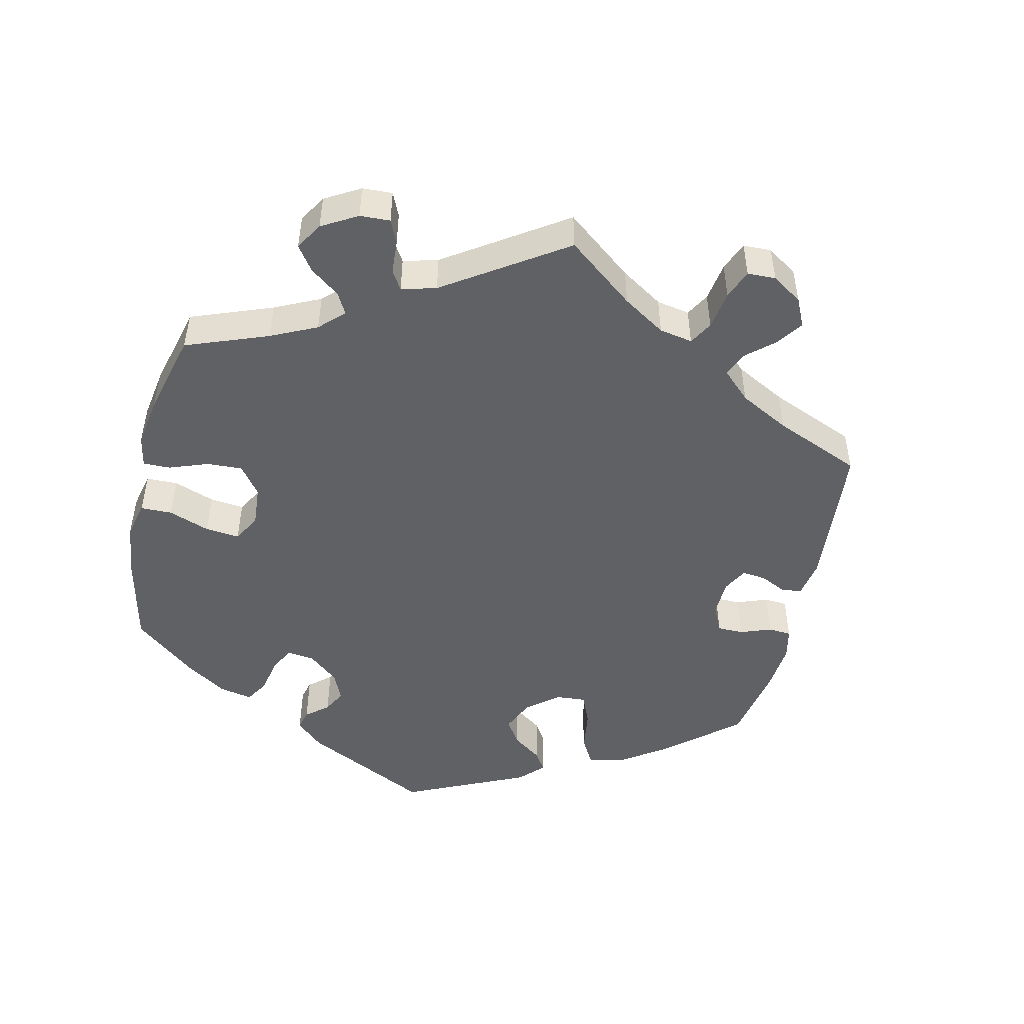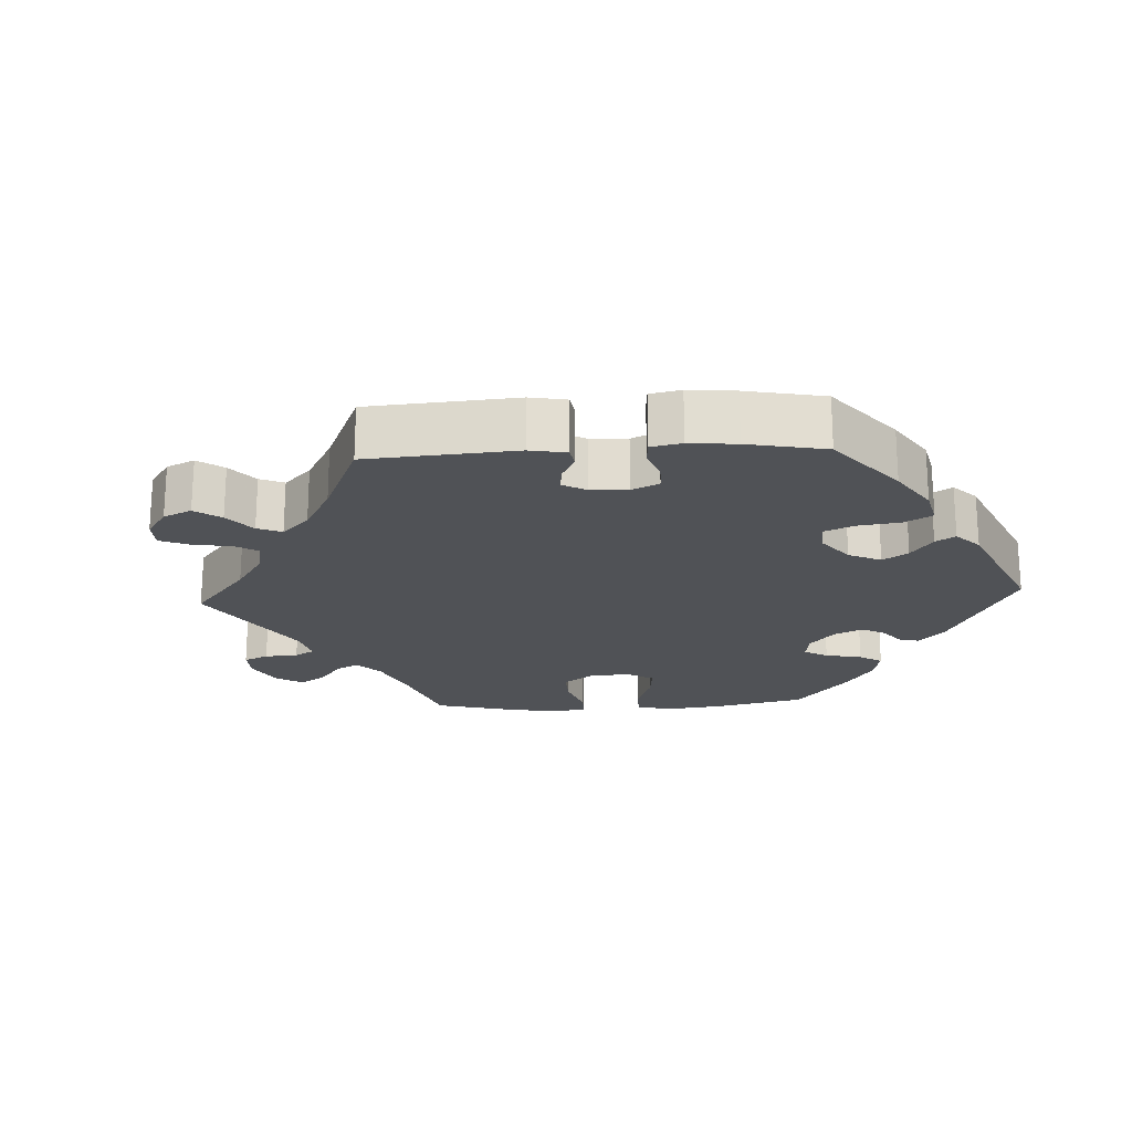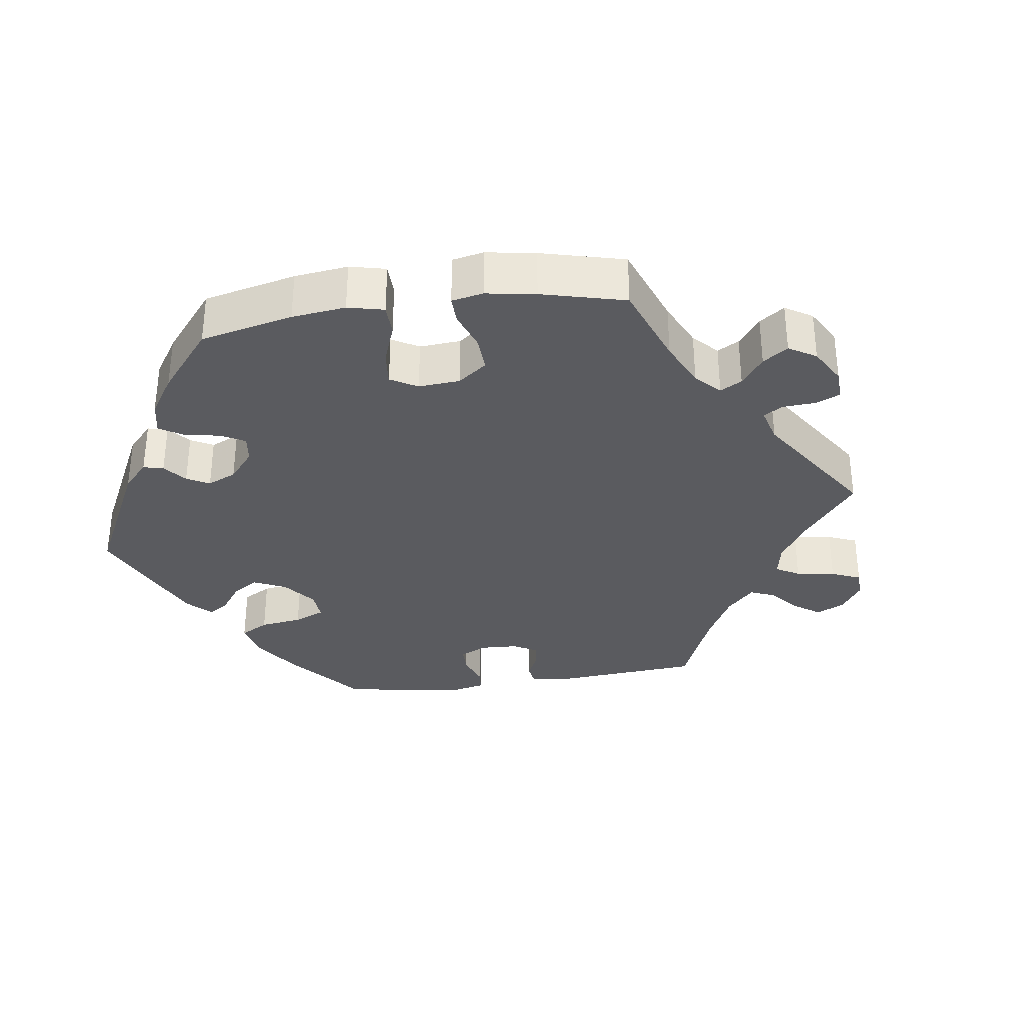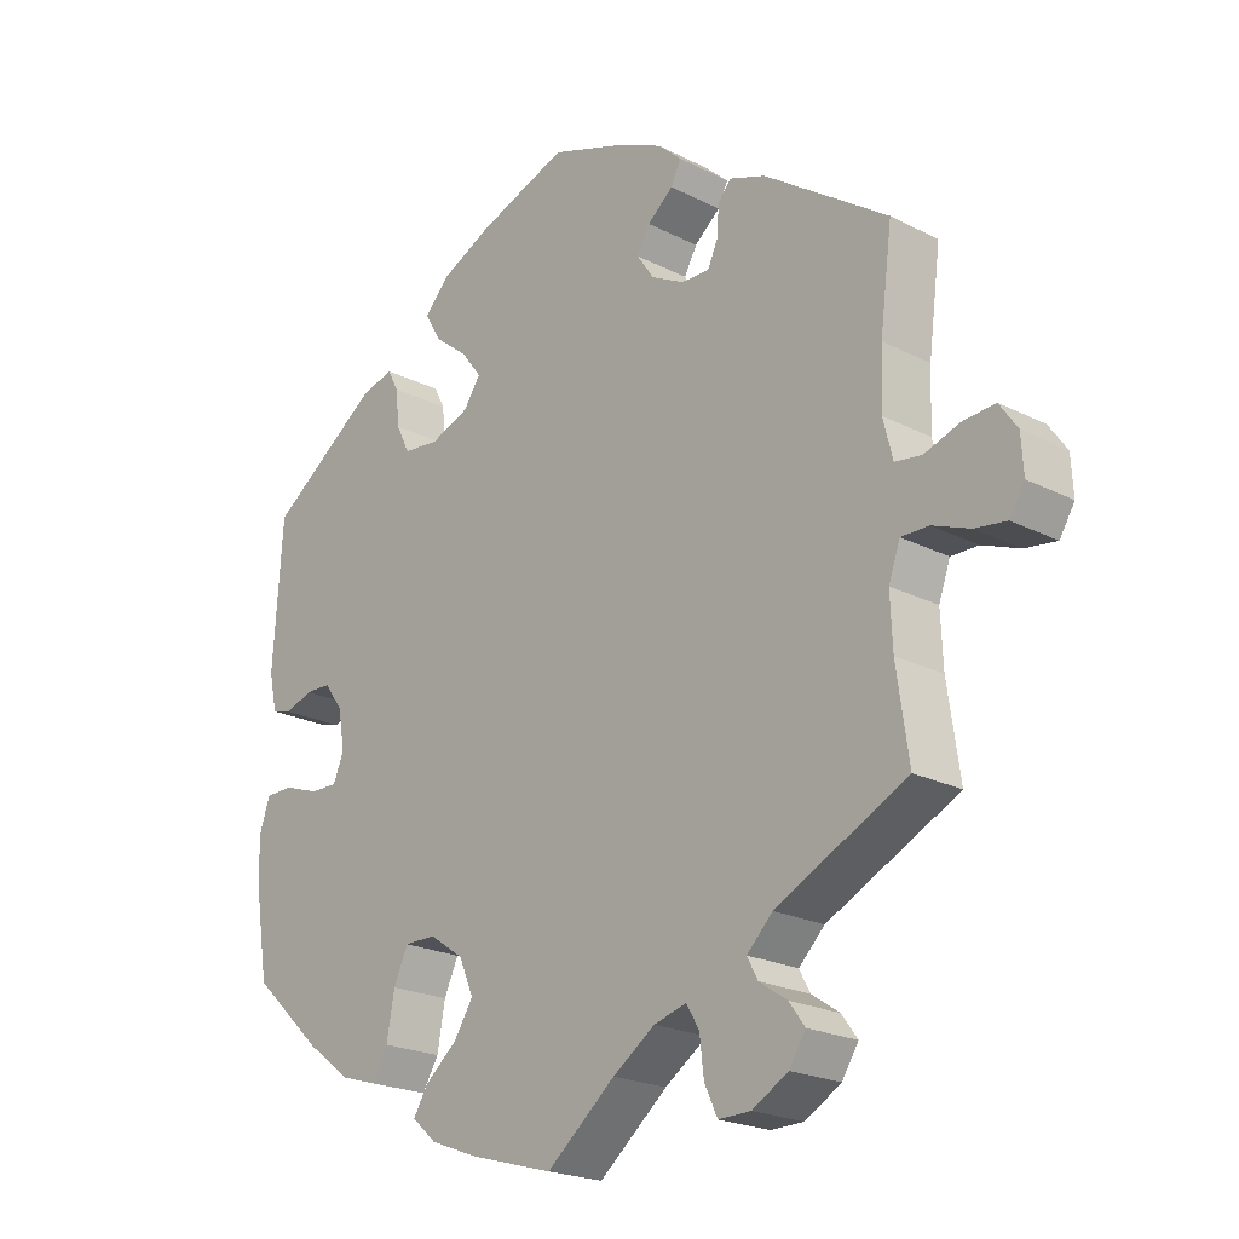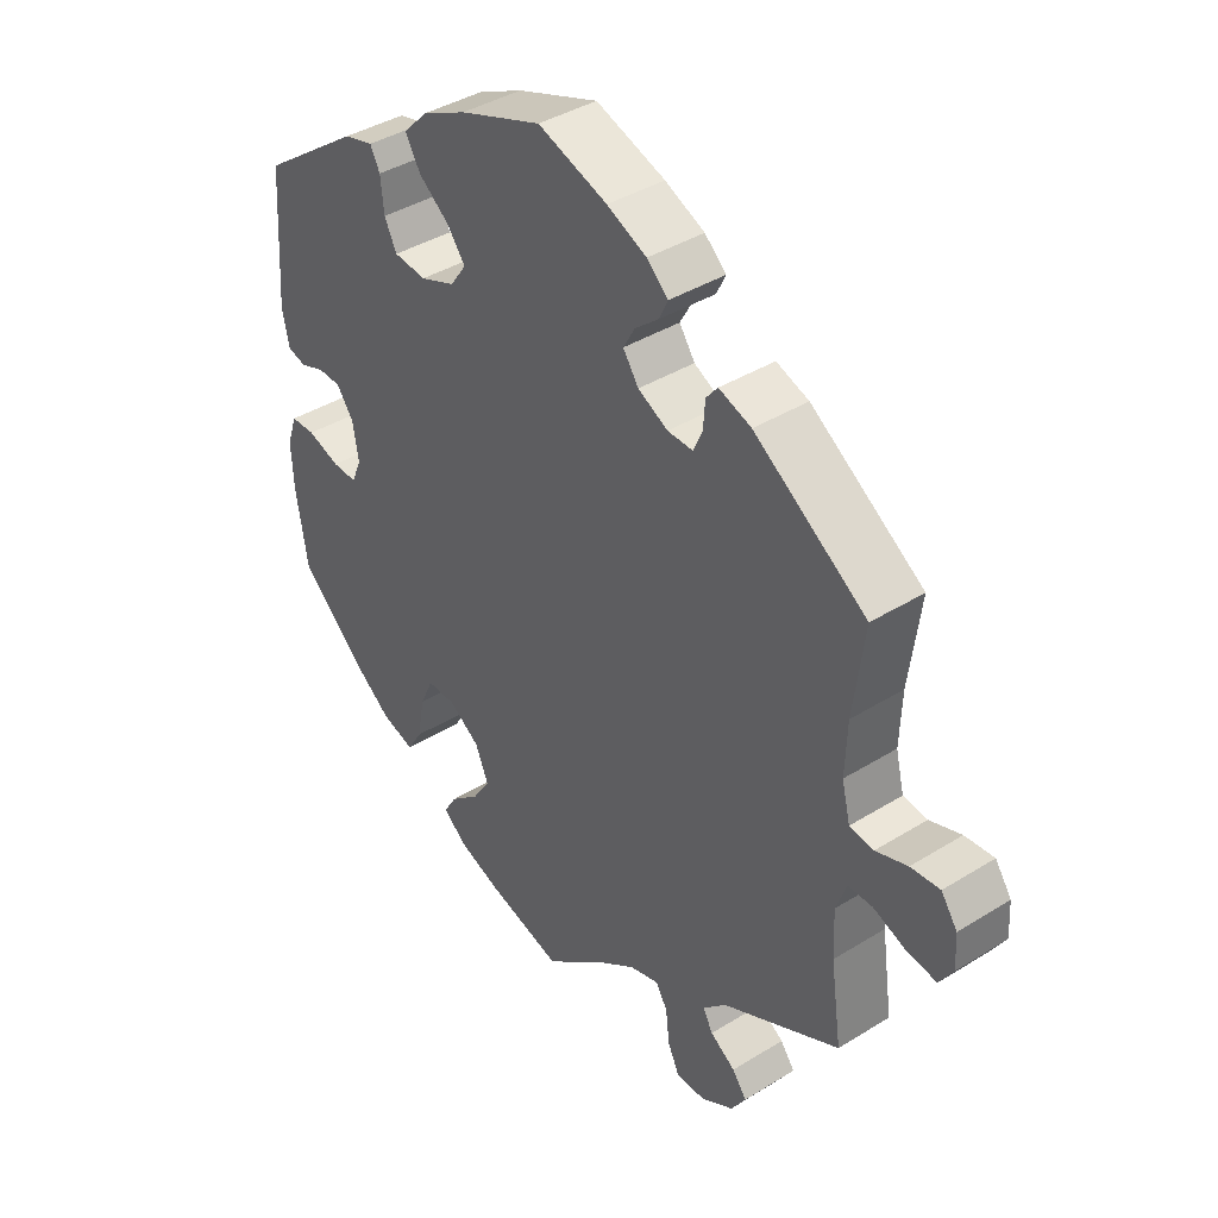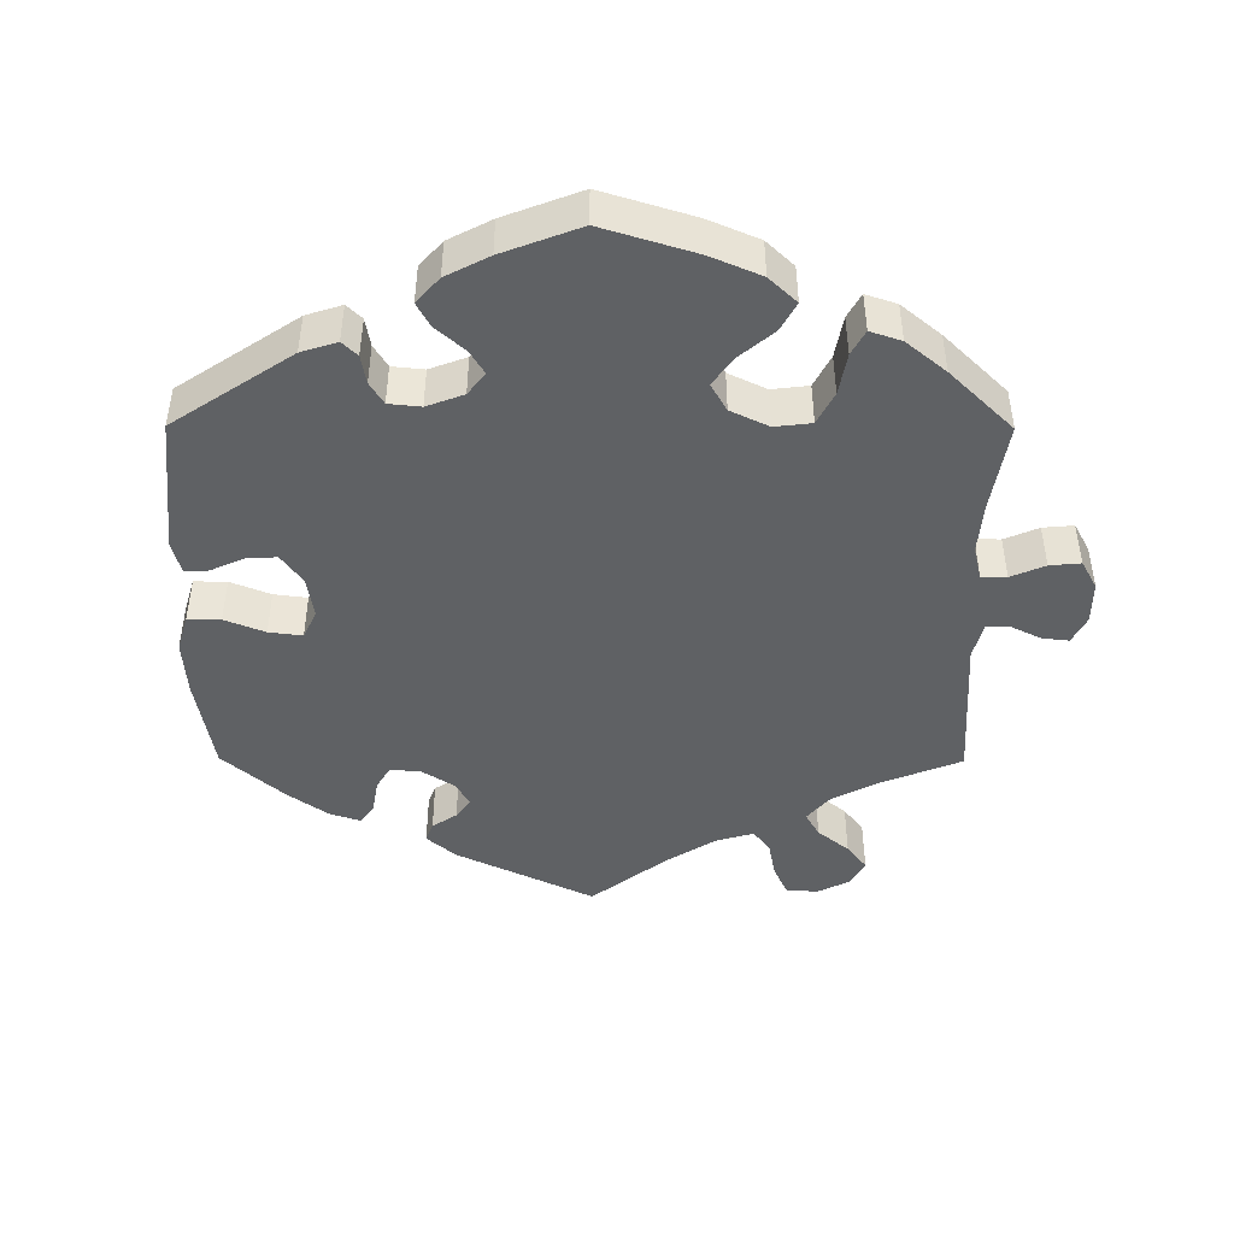
<metadata>
{"format":"obj","ext":"obj","renderer":"f3d","projection":"perspective","resolution":1024,"background":"white","views":[{"elev":-49.1,"azim":-132.9,"up":"+Y"},{"elev":-20.8,"azim":-27.0,"up":"+Y"},{"elev":-33.2,"azim":158.1,"up":"+Y"},{"elev":-21.6,"azim":-132.1,"up":"+Z"},{"elev":39.8,"azim":-127.6,"up":"+Z"},{"elev":-45.8,"azim":119.7,"up":"+Y"}]}
</metadata>
<code>
v -0.327 0.07 0.408
v -0.277 0.07 0.426
v -0.259 0.07 0.404
v -0.256 0.07 0.363
v -0.242 0.07 0.332
v -0.203 0.07 0.333
v -0.157 0.07 0.357
v -0.133 0.07 0.392
v -0.151 0.07 0.424
v -0.187 0.07 0.454
v -0.201 0.07 0.483
v -0.168 0.07 0.513
v -0.107 0.07 0.541
v 0 0.07 0.578
v 0.126 0.07 0.532
v 0.196 0.07 0.498
v 0.232 0.07 0.46
v 0.209 0.07 0.421
v 0.162 0.07 0.384
v 0.134 0.07 0.347
v 0.158 0.07 0.312
v 0.212 0.07 0.291
v 0.262 0.07 0.296
v 0.281 0.07 0.334
v 0.286 0.07 0.384
v 0.301 0.07 0.413
v 0.346 0.07 0.401
v 0.501 0.07 0.29
v 0.514 0.07 0.092
v 0.503 0.07 0.041
v 0.475 0.07 0.033
v 0.437 0.07 0.047
v 0.401 0.07 0.046
v 0.375 0.07 0.01
v 0.366 0.07 -0.044
v 0.381 0.07 -0.08
v 0.419 0.07 -0.079
v 0.469 0.07 -0.062
v 0.507 0.07 -0.063
v 0.522 0.07 -0.108
v 0.519 0.07 -0.175
v 0.501 0.07 -0.288
v 0.403 0.07 -0.379
v 0.342 0.07 -0.425
v 0.292 0.07 -0.44
v 0.269 0.07 -0.402
v 0.258 0.07 -0.341
v 0.238 0.07 -0.297
v 0.194 0.07 -0.297
v 0.146 0.07 -0.33
v 0.126 0.07 -0.377
v 0.153 0.07 -0.419
v 0.198 0.07 -0.457
v 0.218 0.07 -0.49
v 0.184 0.07 -0.52
v 0.118 0.07 -0.545
v 0.001 0.07 -0.578
v -0.095 0.07 -0.499
v -0.154 0.07 -0.458
v -0.199 0.07 -0.445
v -0.217 0.07 -0.475
v -0.223 0.07 -0.526
v -0.241 0.07 -0.565
v -0.286 0.07 -0.564
v -0.336 0.07 -0.535
v -0.359 0.07 -0.499
v -0.337 0.07 -0.469
v -0.298 0.07 -0.443
v -0.283 0.07 -0.415
v -0.319 0.07 -0.379
v -0.501 0.07 -0.288
v -0.484 0.07 -0.169
v -0.481 0.07 -0.098
v -0.497 0.07 -0.053
v -0.535 0.07 -0.053
v -0.587 0.07 -0.073
v -0.631 0.07 -0.079
v -0.652 0.07 -0.045
v -0.649 0.07 0.006
v -0.624 0.07 0.042
v -0.579 0.07 0.038
v -0.53 0.07 0.021
v -0.493 0.07 0.026
v -0.48 0.07 0.079
v -0.483 0.07 0.158
v -0.5 0.07 0.289
v -0.327 0 0.408
v -0.277 0 0.426
v -0.259 0 0.404
v -0.256 0 0.363
v -0.242 0 0.332
v -0.203 0 0.333
v -0.157 0 0.357
v -0.133 0 0.392
v -0.151 0 0.424
v -0.187 0 0.454
v -0.201 0 0.483
v -0.168 0 0.513
v -0.107 0 0.541
v 0 0 0.578
v 0.126 0 0.532
v 0.196 0 0.498
v 0.232 0 0.46
v 0.209 0 0.421
v 0.162 0 0.384
v 0.134 0 0.347
v 0.158 0 0.312
v 0.212 0 0.291
v 0.262 0 0.296
v 0.281 0 0.334
v 0.286 0 0.384
v 0.301 0 0.413
v 0.346 0 0.401
v 0.501 0 0.29
v 0.514 0 0.092
v 0.503 0 0.041
v 0.475 0 0.033
v 0.437 0 0.047
v 0.401 0 0.046
v 0.375 0 0.01
v 0.366 0 -0.044
v 0.381 0 -0.08
v 0.419 0 -0.079
v 0.469 0 -0.062
v 0.507 0 -0.063
v 0.522 0 -0.108
v 0.519 0 -0.175
v 0.501 0 -0.288
v 0.403 0 -0.379
v 0.342 0 -0.425
v 0.292 0 -0.44
v 0.269 0 -0.402
v 0.258 0 -0.341
v 0.238 0 -0.297
v 0.194 0 -0.297
v 0.146 0 -0.33
v 0.126 0 -0.377
v 0.153 0 -0.419
v 0.198 0 -0.457
v 0.218 0 -0.49
v 0.184 0 -0.52
v 0.118 0 -0.545
v 0.001 0 -0.578
v -0.095 0 -0.499
v -0.154 0 -0.458
v -0.199 0 -0.445
v -0.217 0 -0.475
v -0.223 0 -0.526
v -0.241 0 -0.565
v -0.286 0 -0.564
v -0.336 0 -0.535
v -0.359 0 -0.499
v -0.337 0 -0.469
v -0.298 0 -0.443
v -0.283 0 -0.415
v -0.319 0 -0.379
v -0.501 0 -0.288
v -0.484 0 -0.169
v -0.481 0 -0.098
v -0.497 0 -0.053
v -0.535 0 -0.053
v -0.587 0 -0.073
v -0.631 0 -0.079
v -0.652 0 -0.045
v -0.649 0 0.006
v -0.624 0 0.042
v -0.579 0 0.038
v -0.53 0 0.021
v -0.493 0 0.026
v -0.48 0 0.079
v -0.483 0 0.158
v -0.5 0 0.289
f 85 86 1 2
f 84 85 2 3
f 83 84 3 4
f 79 80 81 82
f 77 78 79 82
f 75 76 77 82
f 74 75 82 83
f 73 74 83 4
f 70 71 72
f 69 70 72 73
f 65 66 67 68
f 65 68 69
f 64 65 69
f 61 62 63 64
f 60 61 64 69
f 59 60 69 73
f 55 56 57 58
f 52 53 54 55
f 51 52 55 58
f 50 51 58 59
f 44 45 46 47
f 44 47 48
f 43 44 48
f 42 43 48
f 41 42 48 49
f 37 38 39 40
f 36 37 40 41
f 29 30 31 32
f 29 32 33
f 28 29 33
f 27 28 33 34
f 24 25 26 27
f 23 24 27 34
f 16 17 18 19
f 16 19 20
f 15 16 20
f 14 15 20
f 13 14 20
f 12 13 20 21
f 9 10 11 12
f 8 9 12 21
f 59 73 4 5
f 49 50 59 5
f 36 41 49 5
f 35 36 5 6
f 22 23 34 35
f 22 35 6 7
f 7 8 21 22
f 88 87 172 171
f 89 88 171 170
f 90 89 170 169
f 168 167 166 165
f 168 165 164 163
f 168 163 162 161
f 169 168 161 160
f 90 169 160 159
f 158 157 156
f 159 158 156 155
f 154 153 152 151
f 155 154 151
f 155 151 150
f 150 149 148 147
f 155 150 147 146
f 159 155 146 145
f 144 143 142 141
f 141 140 139 138
f 144 141 138 137
f 145 144 137 136
f 133 132 131 130
f 134 133 130
f 134 130 129
f 134 129 128
f 135 134 128 127
f 126 125 124 123
f 127 126 123 122
f 118 117 116 115
f 119 118 115
f 119 115 114
f 120 119 114 113
f 113 112 111 110
f 120 113 110 109
f 105 104 103 102
f 106 105 102
f 106 102 101
f 106 101 100
f 106 100 99
f 107 106 99 98
f 98 97 96 95
f 107 98 95 94
f 91 90 159 145
f 91 145 136 135
f 91 135 127 122
f 92 91 122 121
f 121 120 109 108
f 93 92 121 108
f 108 107 94 93
f 1 87 88 2
f 2 88 89 3
f 3 89 90 4
f 4 90 91 5
f 5 91 92 6
f 6 92 93 7
f 7 93 94 8
f 8 94 95 9
f 9 95 96 10
f 10 96 97 11
f 11 97 98 12
f 12 98 99 13
f 13 99 100 14
f 14 100 101 15
f 15 101 102 16
f 16 102 103 17
f 17 103 104 18
f 18 104 105 19
f 19 105 106 20
f 20 106 107 21
f 21 107 108 22
f 22 108 109 23
f 23 109 110 24
f 24 110 111 25
f 25 111 112 26
f 26 112 113 27
f 27 113 114 28
f 28 114 115 29
f 29 115 116 30
f 30 116 117 31
f 31 117 118 32
f 32 118 119 33
f 33 119 120 34
f 34 120 121 35
f 35 121 122 36
f 36 122 123 37
f 37 123 124 38
f 38 124 125 39
f 39 125 126 40
f 40 126 127 41
f 41 127 128 42
f 42 128 129 43
f 43 129 130 44
f 44 130 131 45
f 45 131 132 46
f 46 132 133 47
f 47 133 134 48
f 48 134 135 49
f 49 135 136 50
f 50 136 137 51
f 51 137 138 52
f 52 138 139 53
f 53 139 140 54
f 54 140 141 55
f 55 141 142 56
f 56 142 143 57
f 57 143 144 58
f 58 144 145 59
f 59 145 146 60
f 60 146 147 61
f 61 147 148 62
f 62 148 149 63
f 63 149 150 64
f 64 150 151 65
f 65 151 152 66
f 66 152 153 67
f 67 153 154 68
f 68 154 155 69
f 69 155 156 70
f 70 156 157 71
f 71 157 158 72
f 72 158 159 73
f 73 159 160 74
f 74 160 161 75
f 75 161 162 76
f 76 162 163 77
f 77 163 164 78
f 78 164 165 79
f 79 165 166 80
f 80 166 167 81
f 81 167 168 82
f 82 168 169 83
f 83 169 170 84
f 84 170 171 85
f 85 171 172 86
f 86 172 87 1

</code>
